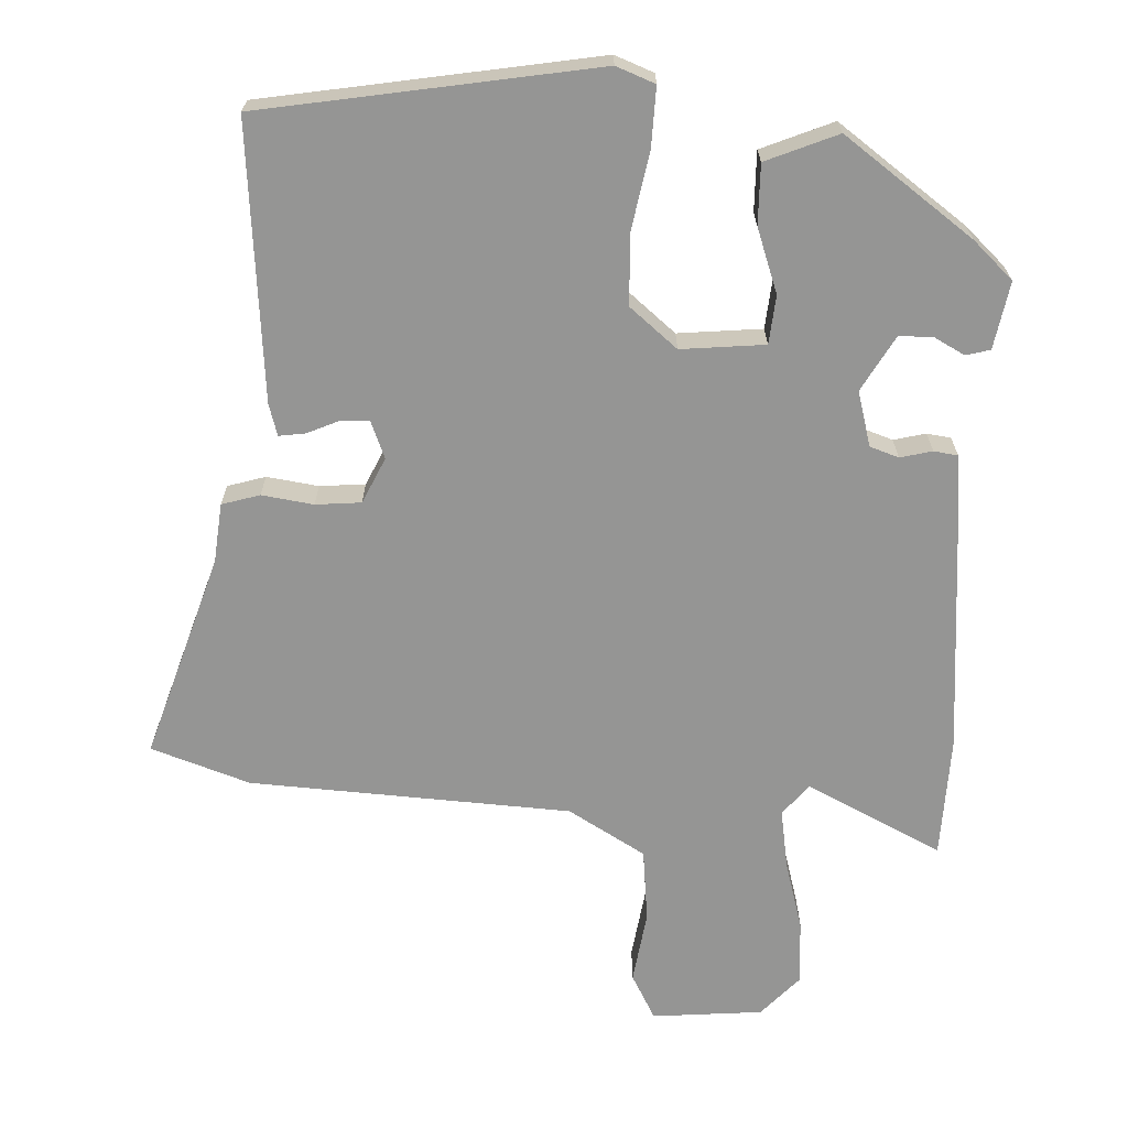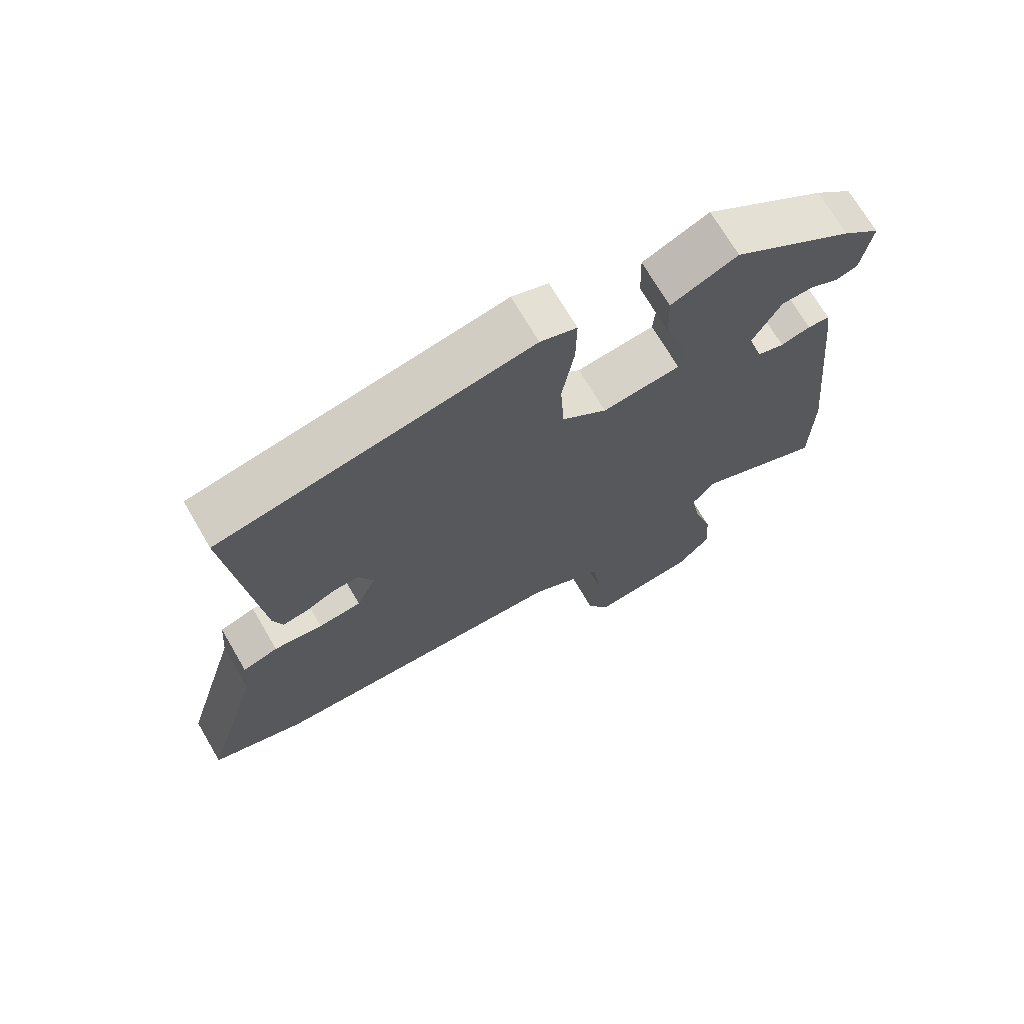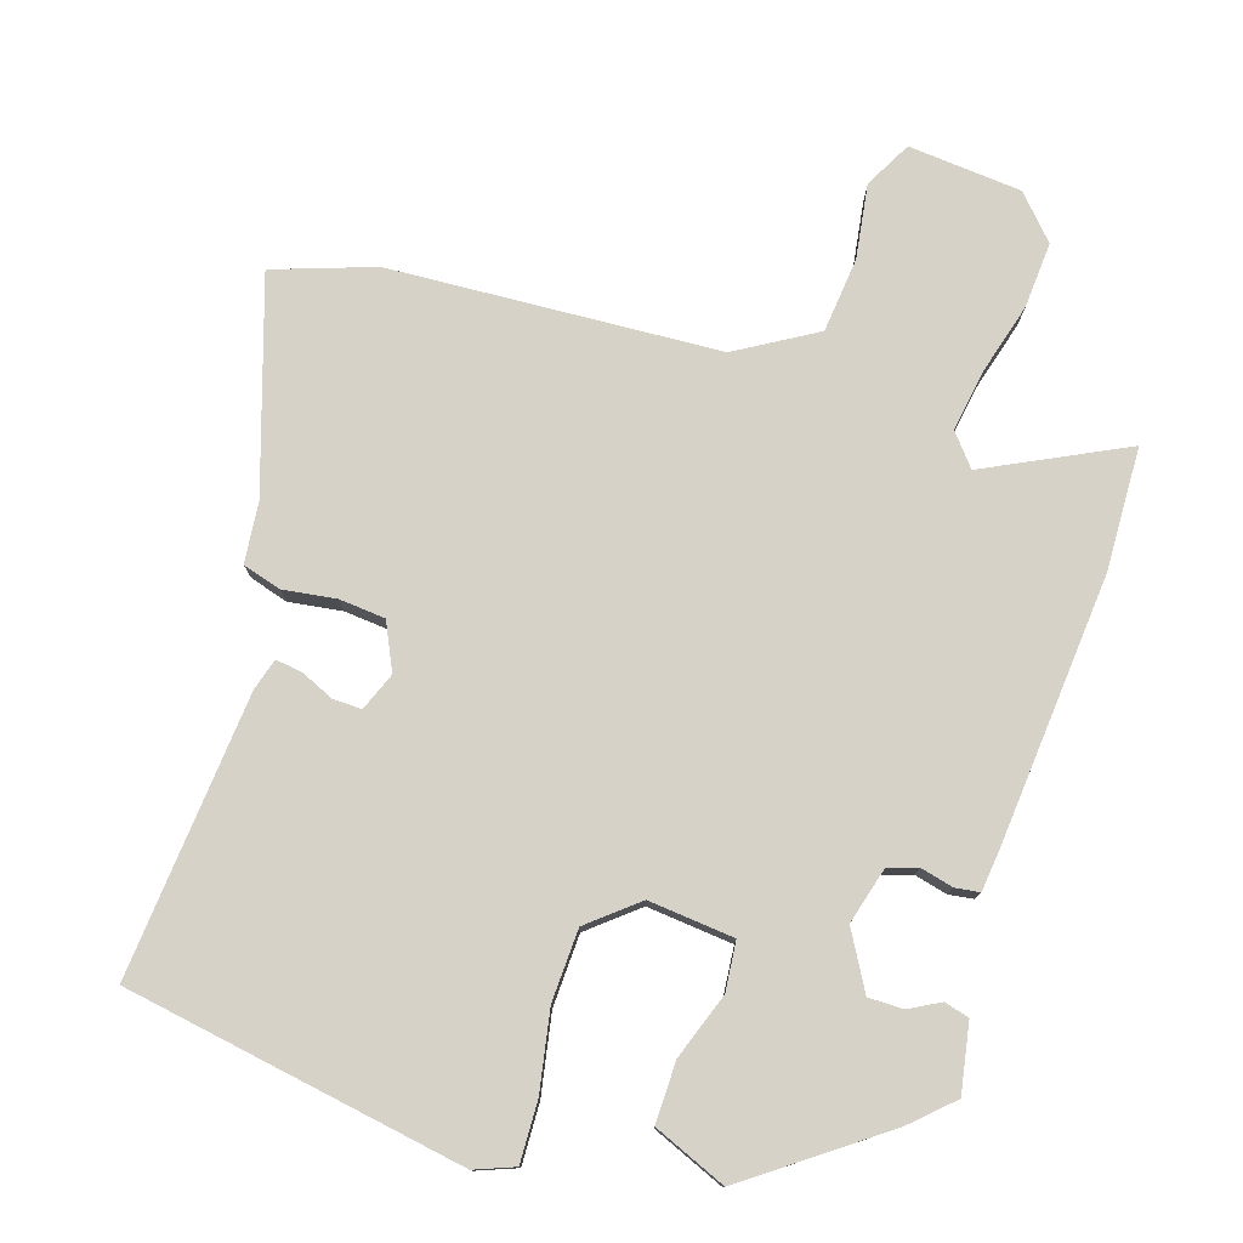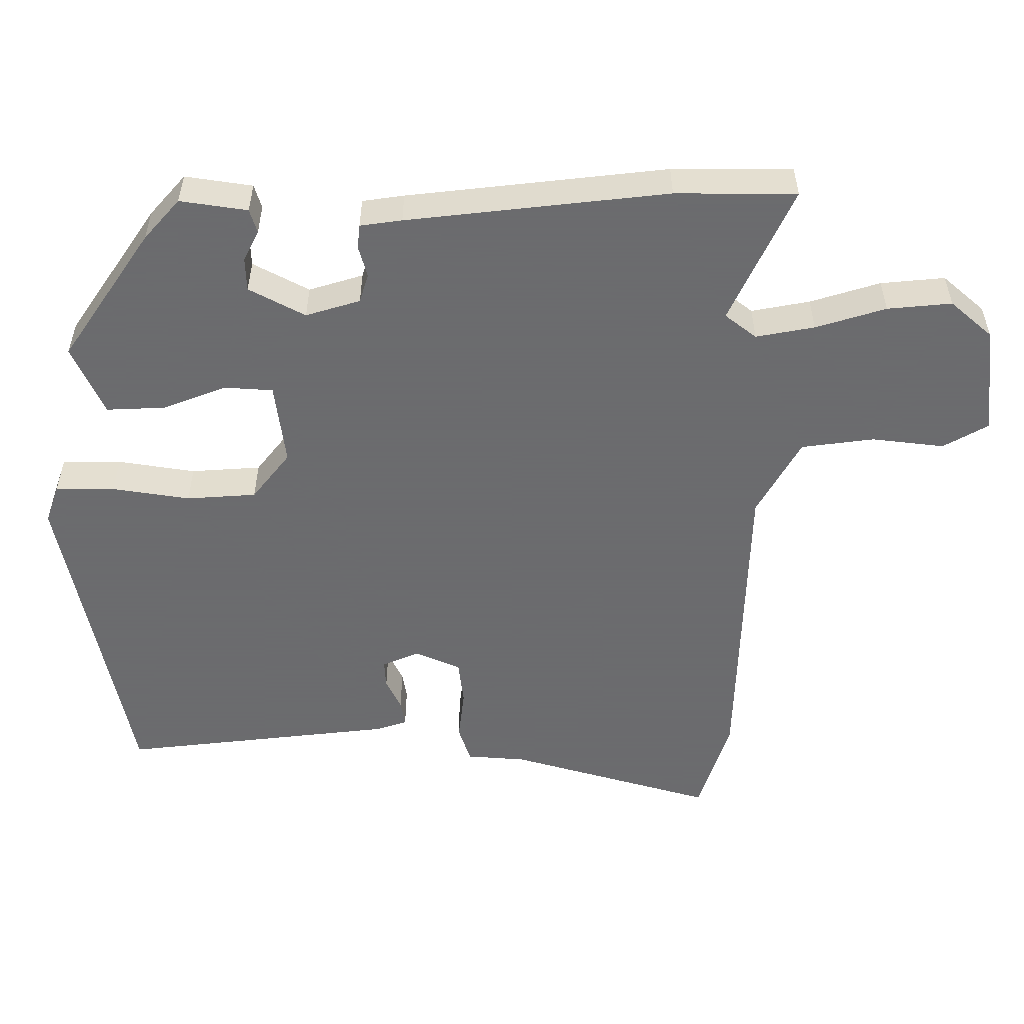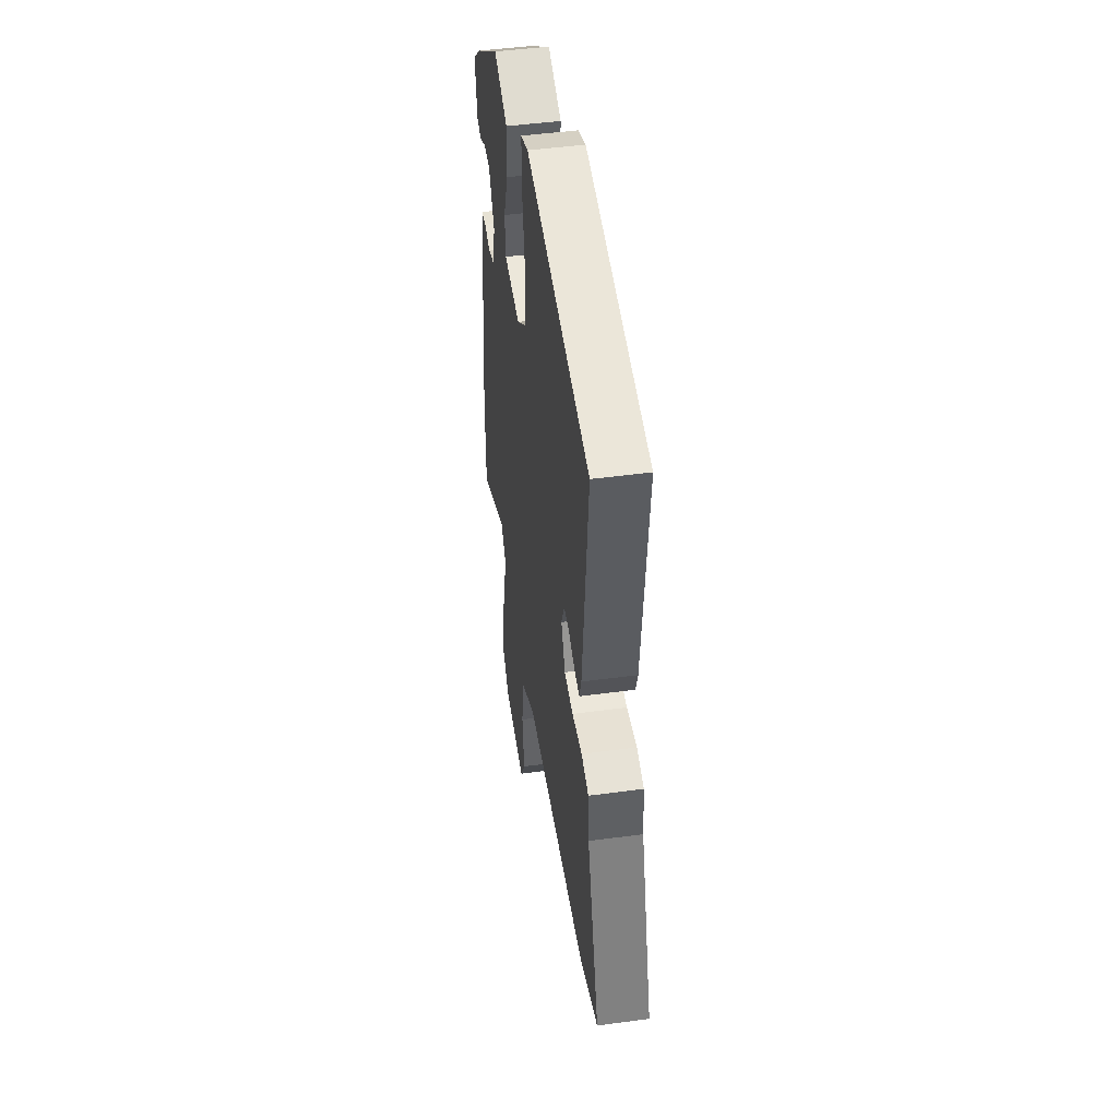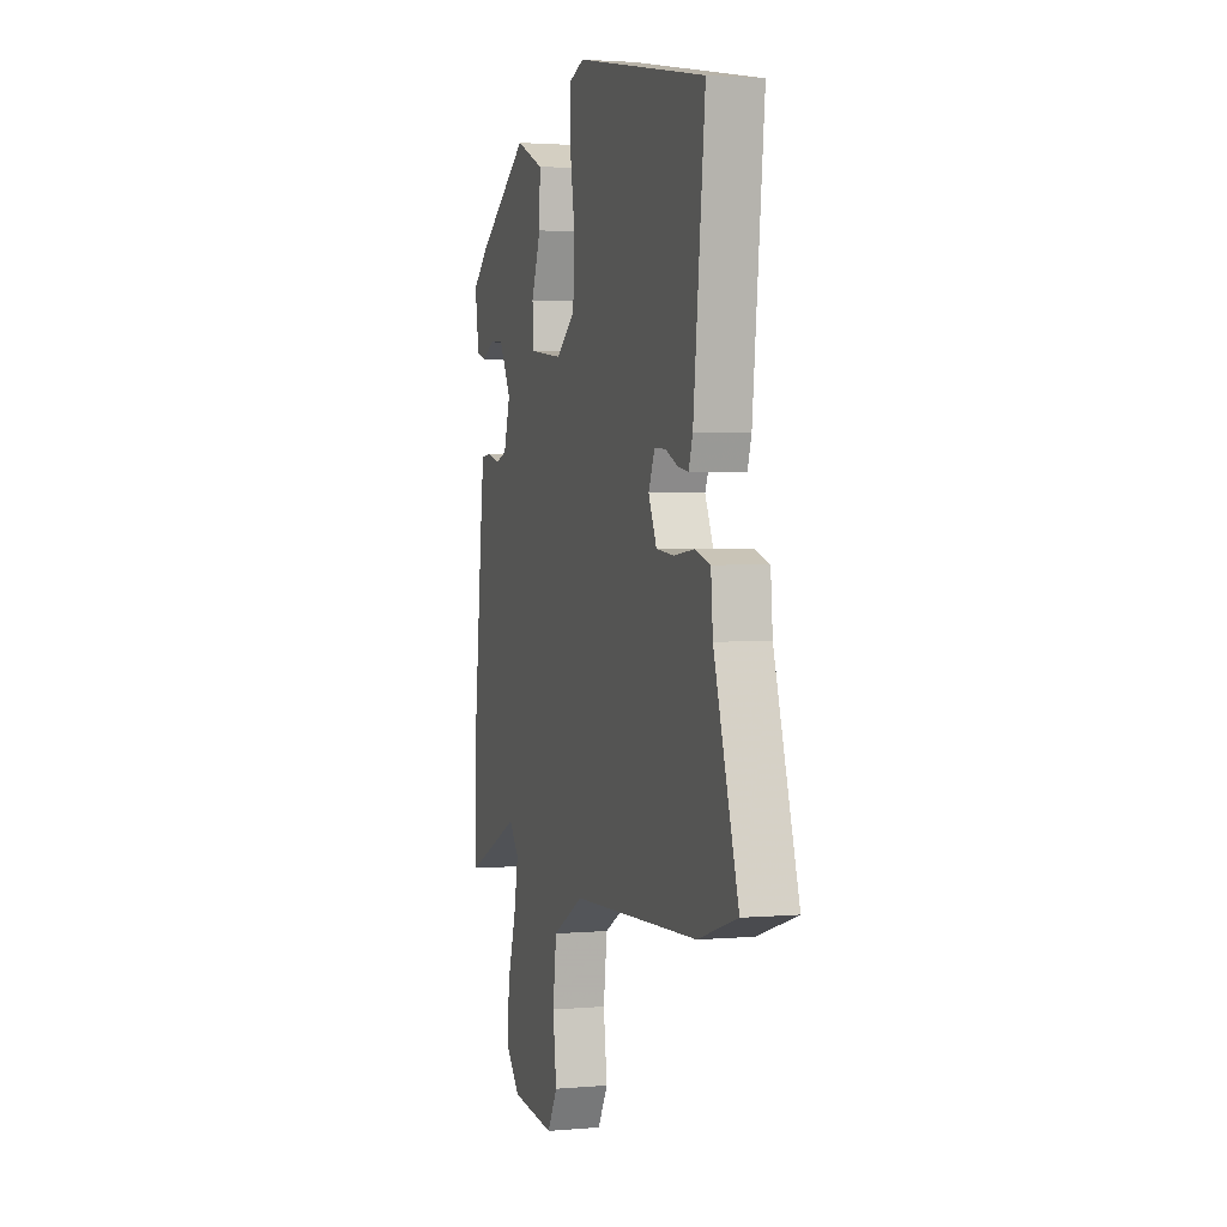
<metadata>
{"format":"obj","ext":"obj","renderer":"f3d","projection":"perspective","resolution":1024,"background":"white","views":[{"elev":-67.4,"azim":-3.7,"up":"+Y"},{"elev":70.9,"azim":-30.3,"up":"+Z"},{"elev":77.7,"azim":16.5,"up":"+Y"},{"elev":-53.5,"azim":90.4,"up":"+Y"},{"elev":46.9,"azim":-98.7,"up":"+Z"},{"elev":2.3,"azim":-107.4,"up":"+Z"}]}
</metadata>
<code>
v 0.437 0.07 0.345
v 0.494 0.07 0.294
v 0.479 0.07 0.199
v 0.445 0.07 0.189
v 0.402 0.07 0.211
v 0.354 0.07 0.21
v 0.311 0.07 0.131
v 0.334 0.07 0.054
v 0.375 0.07 0.041
v 0.42 0.07 0.053
v 0.454 0.07 0.049
v 0.462 0.07 -0.01
v 0.501 0.07 -0.379
v 0.499 0.07 -0.55
v 0.306 0.07 -0.46
v 0.271 0.07 -0.504
v 0.286 0.07 -0.587
v 0.316 0.07 -0.686
v 0.324 0.07 -0.777
v 0.272 0.07 -0.836
v 0.116 0.07 -0.853
v 0.08 0.07 -0.789
v 0.093 0.07 -0.686
v 0.08 0.07 -0.583
v -0.03 0.07 -0.521
v -0.484 0.07 -0.505
v -0.624 0.07 -0.46
v -0.537 0.07 -0.169
v -0.53 0.07 -0.085
v -0.477 0.07 -0.068
v -0.404 0.07 -0.077
v -0.34 0.07 -0.07
v -0.311 0.07 -0.005
v -0.333 0.07 0.047
v -0.373 0.07 0.045
v -0.418 0.07 0.024
v -0.455 0.07 0.018
v -0.469 0.07 0.062
v -0.511 0.07 0.451
v -0.043 0.07 0.54
v 0.012 0.07 0.52
v 0.011 0.07 0.436
v -0.007 0.07 0.326
v -0.001 0.07 0.227
v 0.067 0.07 0.173
v 0.185 0.07 0.187
v 0.19 0.07 0.255
v 0.156 0.07 0.345
v 0.153 0.07 0.429
v 0.253 0.07 0.473
v 0.437 0 0.345
v 0.494 0 0.294
v 0.479 0 0.199
v 0.445 0 0.189
v 0.402 0 0.211
v 0.354 0 0.21
v 0.311 0 0.131
v 0.334 0 0.054
v 0.375 0 0.041
v 0.42 0 0.053
v 0.454 0 0.049
v 0.462 0 -0.01
v 0.501 0 -0.379
v 0.499 0 -0.55
v 0.306 0 -0.46
v 0.271 0 -0.504
v 0.286 0 -0.587
v 0.316 0 -0.686
v 0.324 0 -0.777
v 0.272 0 -0.836
v 0.116 0 -0.853
v 0.08 0 -0.789
v 0.093 0 -0.686
v 0.08 0 -0.583
v -0.03 0 -0.521
v -0.484 0 -0.505
v -0.624 0 -0.46
v -0.537 0 -0.169
v -0.53 0 -0.085
v -0.477 0 -0.068
v -0.404 0 -0.077
v -0.34 0 -0.07
v -0.311 0 -0.005
v -0.333 0 0.047
v -0.373 0 0.045
v -0.418 0 0.024
v -0.455 0 0.018
v -0.469 0 0.062
v -0.511 0 0.451
v -0.043 0 0.54
v 0.012 0 0.52
v 0.011 0 0.436
v -0.007 0 0.326
v -0.001 0 0.227
v 0.067 0 0.173
v 0.185 0 0.187
v 0.19 0 0.255
v 0.156 0 0.345
v 0.153 0 0.429
v 0.253 0 0.473
f 1 2 3
f 50 1 3
f 49 50 3
f 48 49 3
f 47 48 3
f 41 42 43
f 40 41 43
f 39 40 43
f 38 39 43
f 37 38 43
f 36 37 43
f 35 36 43
f 34 35 43 44
f 33 34 44 45
f 28 29 30 31
f 28 31 32
f 27 28 32
f 26 27 32
f 25 26 32
f 33 45 46
f 32 33 46
f 25 32 46
f 24 25 46
f 21 22 23
f 20 21 23
f 19 20 23
f 18 19 23
f 17 18 23
f 13 14 15
f 12 13 15
f 11 12 15
f 10 11 15
f 9 10 15
f 8 9 15 16
f 7 8 16
f 3 4 5
f 47 3 5
f 47 5 6
f 46 47 6 7
f 24 46 7 16
f 16 17 23 24
f 53 52 51
f 53 51 100
f 53 100 99
f 53 99 98
f 53 98 97
f 93 92 91
f 93 91 90
f 93 90 89
f 93 89 88
f 93 88 87
f 93 87 86
f 93 86 85
f 94 93 85 84
f 95 94 84 83
f 81 80 79 78
f 82 81 78
f 82 78 77
f 82 77 76
f 82 76 75
f 96 95 83
f 96 83 82
f 96 82 75
f 96 75 74
f 73 72 71
f 73 71 70
f 73 70 69
f 73 69 68
f 73 68 67
f 65 64 63
f 65 63 62
f 65 62 61
f 65 61 60
f 65 60 59
f 66 65 59 58
f 66 58 57
f 55 54 53
f 55 53 97
f 56 55 97
f 57 56 97 96
f 66 57 96 74
f 74 73 67 66
f 1 51 52 2
f 2 52 53 3
f 3 53 54 4
f 4 54 55 5
f 5 55 56 6
f 6 56 57 7
f 7 57 58 8
f 8 58 59 9
f 9 59 60 10
f 10 60 61 11
f 11 61 62 12
f 12 62 63 13
f 13 63 64 14
f 14 64 65 15
f 15 65 66 16
f 16 66 67 17
f 17 67 68 18
f 18 68 69 19
f 19 69 70 20
f 20 70 71 21
f 21 71 72 22
f 22 72 73 23
f 23 73 74 24
f 24 74 75 25
f 25 75 76 26
f 26 76 77 27
f 27 77 78 28
f 28 78 79 29
f 29 79 80 30
f 30 80 81 31
f 31 81 82 32
f 32 82 83 33
f 33 83 84 34
f 34 84 85 35
f 35 85 86 36
f 36 86 87 37
f 37 87 88 38
f 38 88 89 39
f 39 89 90 40
f 40 90 91 41
f 41 91 92 42
f 42 92 93 43
f 43 93 94 44
f 44 94 95 45
f 45 95 96 46
f 46 96 97 47
f 47 97 98 48
f 48 98 99 49
f 49 99 100 50
f 50 100 51 1

</code>
